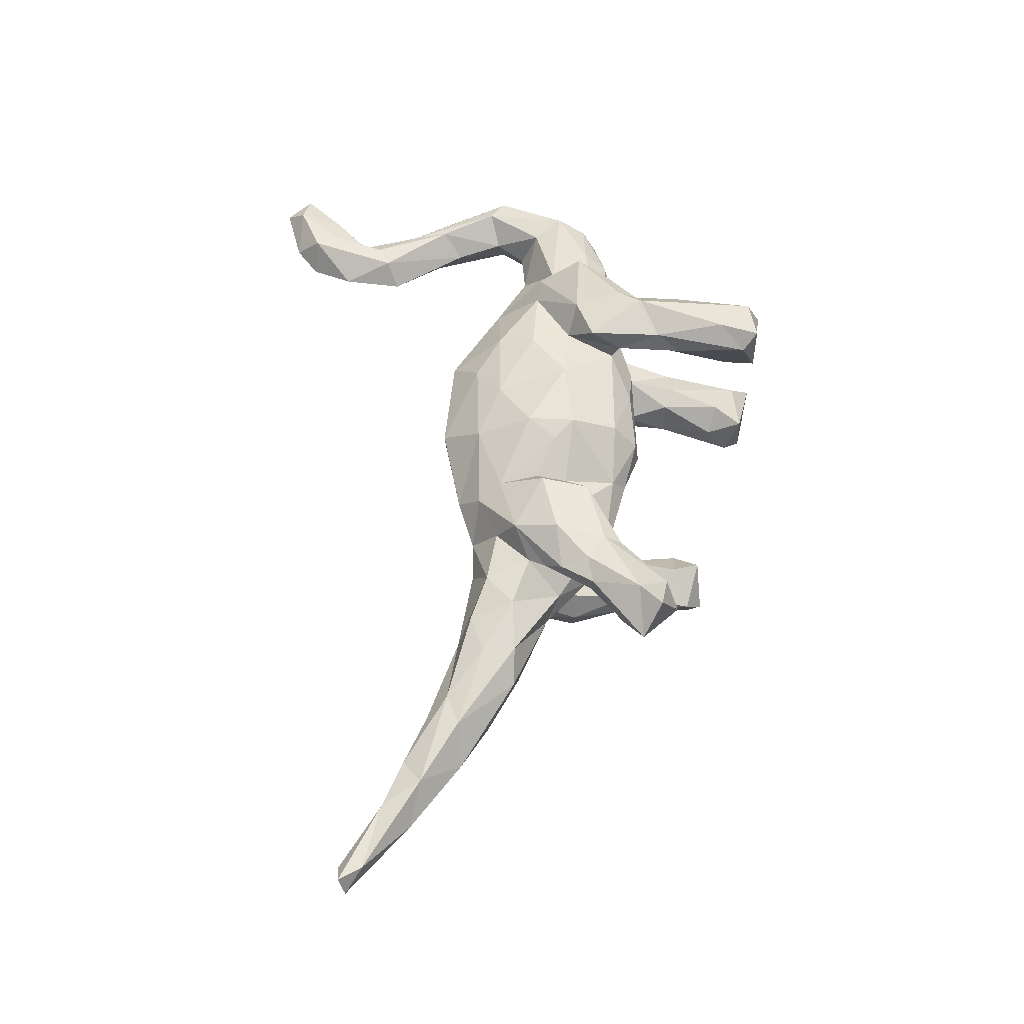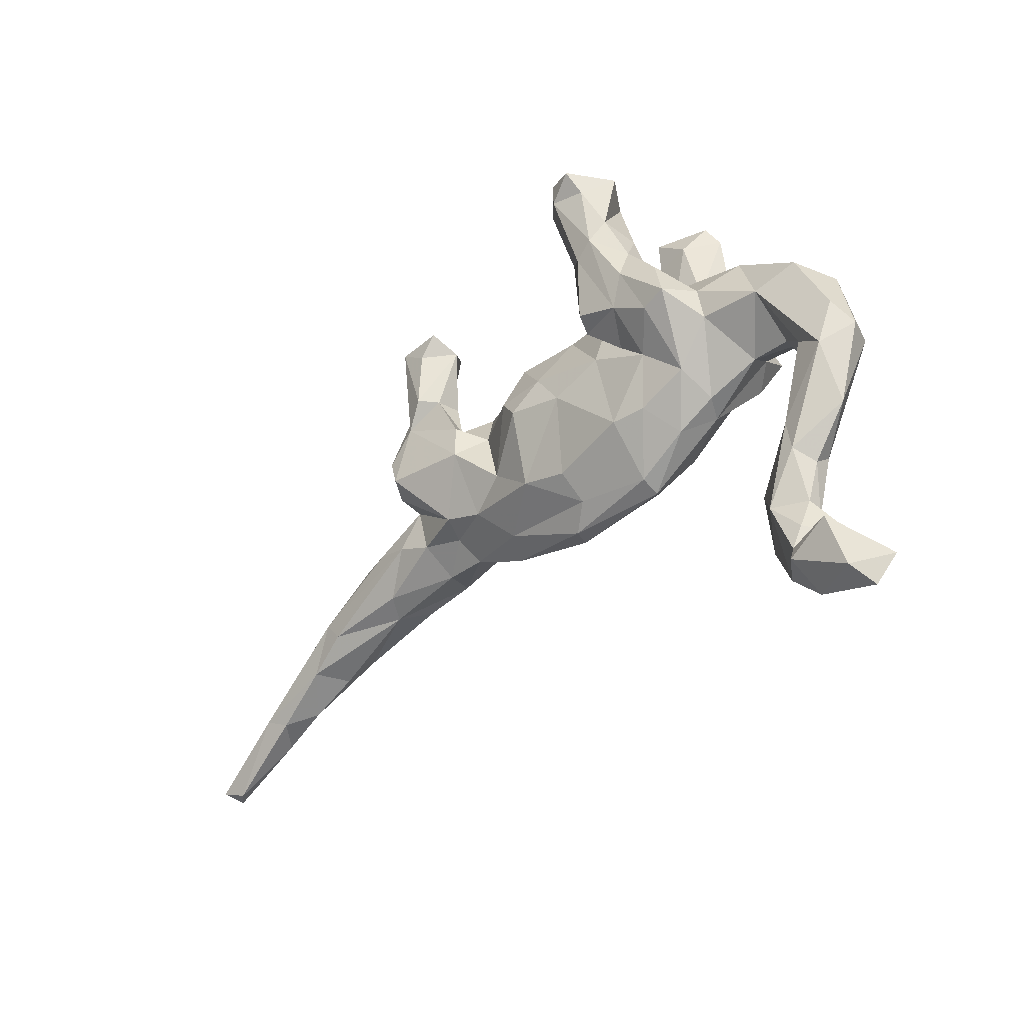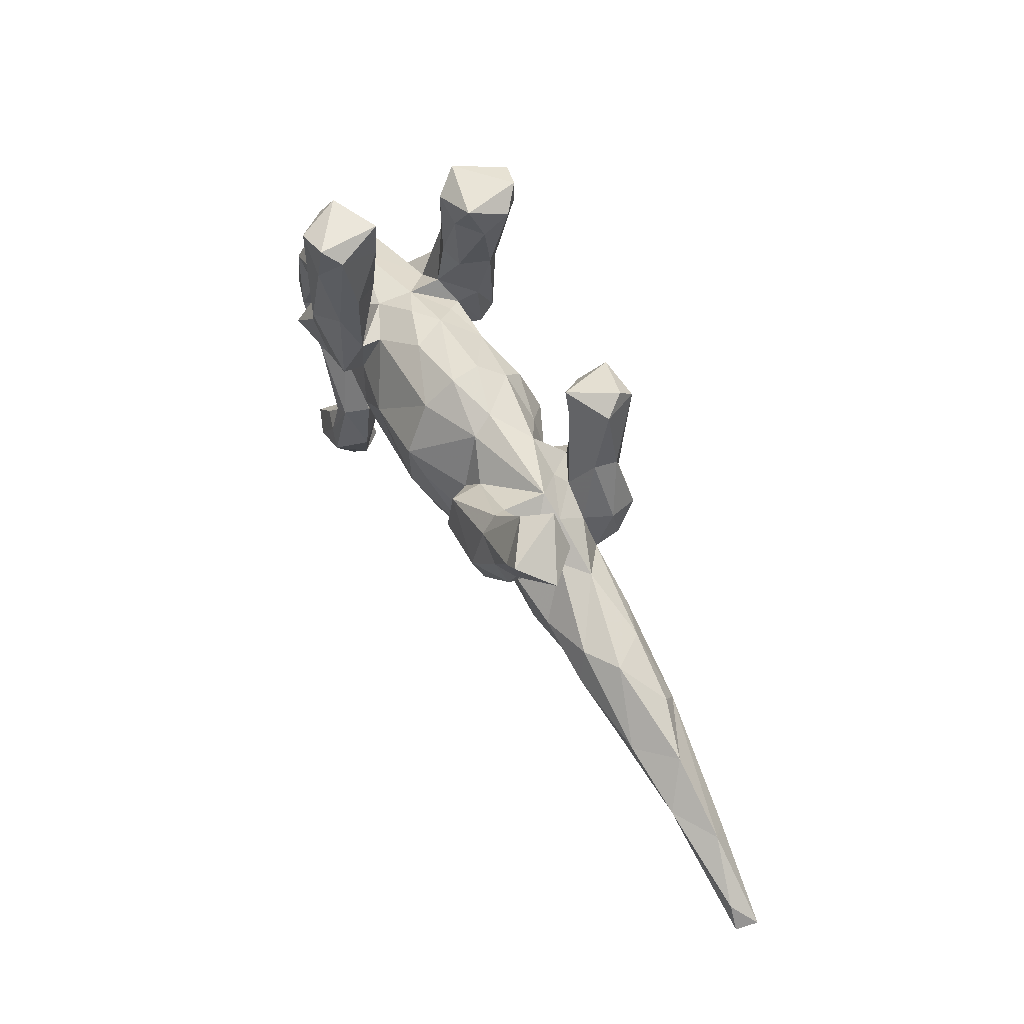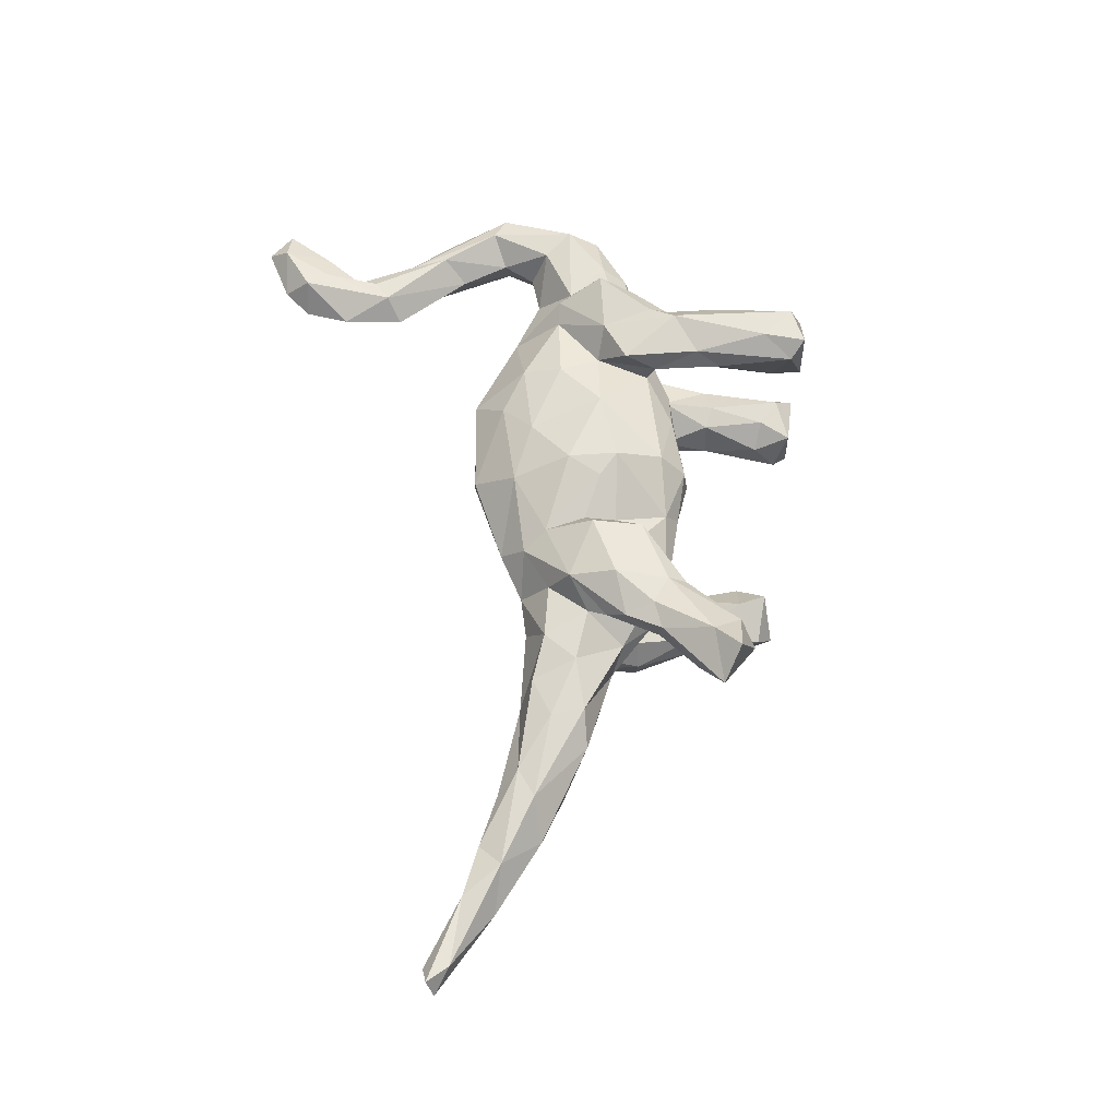
<metadata>
{"format":"obj","ext":"obj","renderer":"f3d","projection":"perspective","resolution":1024,"background":"white","views":[{"elev":57.7,"azim":90.6,"up":"+Z"},{"elev":-34.3,"azim":-133.9,"up":"+Y"},{"elev":50.1,"azim":59.2,"up":"+Y"},{"elev":58.8,"azim":84.0,"up":"+Z"}]}
</metadata>
<code>
v 0.2264 0.2143 -0.1375
v 0.7377 -0.2212 -0.009897
v 0.3484 0.1894 0.09951
v 0.1354 0.03202 -0.07195
v 0.5575 -0.1017 -0.03041
v 0.6755 -0.2055 0.03049
v 0.4122 -0.1536 -0.008691
v 0.03547 0.1495 0.03162
v -0.2187 0.1185 -0.1373
v 0.2833 -0.1323 -0.0107
v 0.3194 -0.1066 0.05627
v 0.2893 0.1309 -0.1034
v -0.1307 0.1874 0.1364
v -0.4275 -0.3514 0.01401
v 0.3262 0.01689 0.1055
v 0.1612 -0.123 0.04562
v -0.27 0.1116 -0.1169
v 0.03741 -0.1089 -0.08552
v -0.3211 0.01142 -0.07239
v -0.3883 -0.4447 -0.009509
v -0.4361 -0.4055 0.0344
v 0.2892 -0.0943 -0.06098
v 0.6366 -0.2354 0.01036
v 0.1308 -0.02363 0.07948
v 0.02798 0.1111 0.07689
v -0.2033 0.2222 -0.08503
v -0.01415 0.04614 -0.1085
v -0.4079 -0.3226 0.03257
v -0.3221 0.003683 0.06442
v 0.3615 -0.005623 -0.01793
v -0.1507 0.2139 0.06574
v -0.1954 0.1224 0.03684
v -0.4159 -0.05292 -0.007531
v 0.2927 0.06308 -0.003457
v 0.3458 0.0671 0.06849
v -0.08635 0.349 -0.06999
v -0.08699 0.1513 -0.01588
v -0.4162 -0.1699 0.002556
v -0.2937 0.04697 -0.1314
v -0.128 0.02811 -0.09874
v -0.4065 0.01526 -0.05872
v -0.3527 -0.0475 -0.002998
v -0.1258 0.1205 0.1041
v -0.2136 -0.005138 -0.08794
v -0.1447 -0.174 0.007616
v 0.2304 -0.101 -0.04403
v -0.1212 0.311 0.07142
v -0.1348 0.07204 0.1353
v -0.4375 -0.09781 0.01139
v -0.3471 -0.2878 -0.001297
v 0.3569 0.06794 0.1114
v 0.27 0.2414 -0.1373
v -0.1049 0.3207 -0.1601
v -0.4998 0.02135 0.01025
v -0.1183 0.1435 -0.1015
v 0.3432 -0.0756 -0.0675
v 0.2764 0.08771 0.1202
v 0.1598 -0.09818 -0.07007
v -0.5145 -0.5034 -0.000325
v -0.1717 0.3701 -0.0903
v -0.4974 -0.202 -0.004166
v -0.174 0.3452 0.1645
v -0.231 0.1096 -0.06202
v 0.5798 -0.148 0.0423
v -0.04662 -0.08972 0.08564
v -0.4324 0.08729 0.000843
v 0.8144 -0.2919 0.01172
v -0.3534 -0.3798 0.004523
v 0.2012 0.2487 -0.1357
v -0.4954 -0.473 0.02966
v 0.7119 -0.2372 -0.03589
v -0.07572 0.02404 0.1072
v 0.2927 -0.03695 0.06945
v 0.2756 0.1164 0.09921
v 0.4081 0.1534 0.05213
v -0.276 0.1048 0.1134
v -0.4147 -0.4181 -0.03625
v -0.1721 0.03009 -0.08965
v 0.2848 -0.003364 -0.1355
v -0.371 0.06484 0.06684
v 0.0564 0.1354 -0.05071
v -0.1441 -0.1619 -0.02033
v 0.03304 0.1561 -0.01246
v -0.1075 0.212 -0.1189
v -0.4514 0.06292 0.03409
v 0.4466 -0.05899 0.04602
v 0.1688 0.05076 -0.1114
v 0.2837 0.1329 -0.0682
v -0.1232 0.0735 -0.1099
v 0.03092 -0.03812 0.1088
v -0.4539 -0.08992 -0.03265
v 0.3022 -0.01783 -0.105
v 0.3683 -0.06338 0.06211
v 0.4629 -0.05229 -0.03687
v 0.3019 0.0962 0.05566
v -0.1712 0.1487 -0.05835
v 0.4547 0.1485 0.1027
v 0.4176 0.1768 0.15
v -0.1918 0.3426 -0.1111
v 0.5206 -0.1565 -0.04902
v -0.1667 0.0314 0.08607
v 0.2482 0.07707 -0.04592
v -0.05297 0.1174 -0.06985
v 0.3024 0.0395 -0.1295
v 0.5311 -0.1675 0.0382
v 0.1012 -0.06209 -0.08527
v -0.2114 0.3423 0.1166
v -0.2853 -0.01947 0.09321
v -0.1946 0.3704 0.101
v 0.2344 -0.09154 0.05096
v 0.1094 0.1298 0.0101
v -0.3169 0.0581 -0.07962
v 0.5412 -0.1306 -0.05415
v -0.1167 0.224 0.1094
v -0.158 0.3135 -0.1526
v -0.1357 0.1091 0.06793
v -0.2778 -0.08233 -0.015
v 0.316 0.05966 0.1227
v 0.1591 -0.01466 0.1158
v -0.1489 -0.03204 0.09455
v -0.2319 0.152 0.1142
v -0.2658 -0.04874 -0.06439
v -0.4663 0.01657 0.05271
v -0.2055 0.04523 0.1265
v 0.235 0.1316 -0.1354
v -0.324 0.1188 0.003146
v 0.3984 -0.06196 -0.06179
v 0.7128 -0.2655 0.01653
v -0.1726 0.2051 -0.1527
v 0.11 0.07537 -0.06868
v 0.1198 0.1078 0.04215
v 0.4136 0.1182 0.07837
v -0.2966 0.0495 0.1369
v 0.2292 0.2567 -0.04804
v -0.3828 -0.339 -0.03708
v -0.4955 -0.4769 -0.03148
v -0.1723 0.3237 0.0693
v 0.2945 0.04232 -0.04444
v 0.5862 -0.1964 -0.03793
v -0.4191 -0.4396 0.03738
v 0.2661 0.09302 -0.1233
v -0.1236 0.2141 -0.07197
v -0.5148 -0.05385 -0.03391
v -0.05346 -0.007094 -0.1072
v 0.2167 -0.1335 -0.01201
v -0.1987 0.2162 0.07405
v 0.1443 -0.1585 0.006195
v -0.3701 0.09602 -0.0438
v 0.2925 0.04474 0.03626
v 0.1648 0.1046 -0.03378
v -0.3757 -0.3048 0.03317
v 0.5597 -0.201 0.01136
v 0.2151 -0.0867 -0.08205
v -0.302 0.07297 0.07603
v 0.2604 0.008197 0.1309
v 0.6792 -0.2506 -0.02332
v 0.2929 0.2393 -0.08292
v -0.1829 0.1428 0.06057
v -0.2189 0.1215 0.1429
v -0.4298 -0.3365 -0.01009
v -0.252 -0.02436 0.07925
v 0.2089 0.1253 -0.1129
v -0.2288 0.2225 0.09882
v -0.1619 -0.0911 0.07619
v 0.3693 0.1672 0.06019
v -0.4268 -0.3841 -0.03031
v -0.5185 -0.08888 0.03504
v -0.03792 -0.1576 -0.04008
v -0.1033 -0.1311 0.0573
v 0.1163 -0.1429 -0.03392
v 0.06935 0.006851 0.1059
v -0.5427 -0.4633 0.01018
v -0.1211 0.1277 -0.05378
v 0.4978 -0.06025 0.01559
v 0.03841 0.0375 0.1159
v -0.08543 0.2942 -0.09699
v 0.2574 0.09021 0.0032
v -0.1436 0.1835 -0.1493
v -0.1986 0.06795 -0.1322
v -0.2371 0.09958 0.06723
v 0.1865 0.2209 -0.09743
v 0.2764 0.2646 -0.1115
v -0.4148 -0.4385 -0.04409
v -0.09693 0.3353 0.1389
v 0.8076 -0.3307 -0.007978
v -0.4185 -0.212 -0.03266
v -0.1146 0.3576 0.1642
v 0.2446 -0.06051 0.1013
v -0.2599 -0.09532 0.01605
v 0.3155 0.04351 -0.08457
v 0.02785 0.001188 -0.1216
v -0.2186 0.1708 -0.1164
v -0.4448 -0.2005 0.03662
v -0.427 -0.259 -0.03411
v -0.4307 -0.02663 0.04443
v 0.1408 -0.08607 0.0702
v 0.06027 0.03895 -0.1106
v -0.4662 0.04273 -0.04159
v -0.495 -0.119 -0.04204
v -0.2227 -0.1179 -0.02272
v -0.155 0.2269 -0.06122
v 0.2088 0.13 -0.07116
v -0.475 -0.3998 0.02094
v -0.1208 0.3607 0.06852
v -0.2209 0.2246 0.1241
v -0.194 0.1578 0.1532
v -0.1183 0.3063 -0.06341
v -0.07544 0.3272 -0.1326
v -0.1527 0.3374 -0.05755
v -0.004547 -0.1881 -0.01669
v 0.1672 0.05753 0.0619
v 0.3874 -0.1319 0.04092
v 0.8347 -0.3276 0.01297
v -0.4261 -0.4786 0.000857
v -0.3577 0.1016 0.04013
v 0.2512 0.08546 0.06909
v 0.2374 0.215 -0.0502
v 0.3065 -0.0223 -0.06255
v 0.6343 -0.1431 -0.006164
v 0.393 -0.1349 -0.04061
v 0.1348 0.02497 0.06976
v -0.1048 0.3552 -0.1605
v -0.0633 0.1419 0.03696
v -0.5329 -0.08551 -0.00499
v 0.1747 0.06062 0.1143
v 0.2147 0.06542 -0.04109
v -0.4773 -0.401 -0.04778
v 0.3812 0.2086 0.06353
v 0.3105 -0.01038 0.08284
v -0.2557 0.03553 -0.1279
v -0.1921 0.2398 -0.1368
v 0.005939 -0.1878 0.01016
v 0.1915 0.07318 -0.07745
v -0.1315 0.147 0.01106
v -0.4425 -0.2748 -0.002099
v 0.3807 0.1418 0.1415
v -0.1928 -0.0831 -0.06992
v -0.4418 -0.2557 0.02658
v 0.3331 0.01382 0.01927
v 0.1628 -0.005062 -0.1182
v -0.03108 -0.1202 -0.07568
v -0.1454 -0.0902 -0.08267
v 0.8457 -0.3176 -0.01723
v 0.03642 -0.1261 0.06767
v 0.04045 0.1083 -0.08355
v -0.1335 0.2958 0.1637
v 0.4566 -0.1106 0.0574
v -0.1842 0.1317 -0.01505
v -0.1458 0.3499 -0.1728
v -0.1346 0.08695 -0.138
v -0.1417 0.1152 -0.07835
v -0.4832 -0.1118 0.04578
f 169 244 65
f 236 3 57
f 51 236 118
f 155 118 57
f 159 121 76
f 108 133 29
f 164 65 120
f 164 120 161
f 98 228 3
f 98 3 236
f 184 187 246
f 187 204 109
f 246 187 62
f 187 109 62
f 62 109 107
f 97 98 236
f 13 114 184
f 13 184 246
f 205 62 107
f 206 62 205
f 97 236 51
f 246 62 206
f 118 236 57
f 121 206 205
f 159 206 121
f 155 57 225
f 119 155 225
f 48 13 206
f 206 13 246
f 48 206 124
f 124 206 159
f 133 124 159
f 159 76 133
f 134 182 69
f 157 182 134
f 157 52 182
f 9 230 39
f 9 179 230
f 179 44 230
f 17 9 39
f 129 179 9
f 104 92 79
f 129 192 231
f 192 129 9
f 178 179 129
f 178 250 179
f 79 240 141
f 104 79 141
f 178 84 250
f 115 231 99
f 115 129 231
f 53 178 129
f 208 178 53
f 208 84 178
f 52 141 125
f 53 129 115
f 53 115 249
f 52 125 1
f 60 249 99
f 249 115 99
f 222 249 60
f 222 53 249
f 222 208 53
f 52 1 69
f 69 182 52
f 32 248 126
f 86 30 239
f 174 94 30
f 234 248 32
f 234 37 248
f 223 37 234
f 149 239 34
f 239 30 34
f 223 8 37
f 8 83 37
f 111 83 8
f 111 81 83
f 111 150 81
f 177 150 111
f 131 177 111
f 177 34 226
f 149 34 177
f 227 136 172
f 136 227 183
f 214 136 183
f 203 77 227
f 77 183 227
f 135 77 166
f 194 135 160
f 199 194 61
f 186 135 194
f 248 63 126
f 174 5 94
f 112 19 41
f 39 19 112
f 189 29 42
f 232 169 45
f 38 49 193
f 214 20 140
f 169 65 164
f 169 164 45
f 45 164 189
f 189 164 161
f 195 123 252
f 167 123 54
f 232 244 169
f 49 195 252
f 252 123 167
f 193 49 252
f 151 38 193
f 238 193 252
f 167 238 252
f 28 151 193
f 28 193 238
f 140 151 21
f 151 28 21
f 21 28 14
f 214 140 70
f 140 21 70
f 70 21 203
f 70 203 172
f 204 184 47
f 184 204 187
f 44 122 230
f 179 78 44
f 40 44 78
f 40 242 44
f 144 242 40
f 191 18 144
f 106 18 191
f 106 58 18
f 39 112 17
f 63 17 112
f 89 78 179
f 250 89 179
f 251 40 78
f 103 27 40
f 27 144 40
f 191 144 27
f 197 106 191
f 4 106 197
f 4 240 106
f 240 58 106
f 153 58 240
f 79 153 240
f 79 92 153
f 103 40 251
f 55 89 250
f 245 27 103
f 197 191 27
f 245 197 27
f 130 4 197
f 4 87 240
f 92 218 153
f 63 192 17
f 192 9 17
f 89 55 251
f 180 126 215
f 158 32 180
f 116 234 32
f 93 239 73
f 86 239 93
f 146 158 180
f 43 32 158
f 116 32 43
f 116 223 234
f 25 223 116
f 211 131 221
f 211 177 131
f 211 216 177
f 216 149 177
f 95 149 216
f 229 73 149
f 73 239 149
f 35 229 149
f 31 158 146
f 25 8 223
f 131 111 8
f 131 8 25
f 35 149 95
f 75 35 95
f 137 31 146
f 165 75 95
f 180 32 126
f 174 30 86
f 188 15 155
f 229 15 188
f 121 146 180
f 36 207 176
f 202 217 181
f 142 176 207
f 26 201 209
f 144 18 241
f 144 241 242
f 242 237 44
f 230 122 39
f 157 134 217
f 36 209 207
f 209 36 60
f 88 157 217
f 181 217 134
f 142 207 201
f 201 207 209
f 102 88 217
f 102 217 202
f 138 190 88
f 138 88 102
f 233 102 202
f 177 226 150
f 150 130 81
f 81 245 103
f 83 81 103
f 37 83 103
f 96 201 26
f 34 30 138
f 34 138 102
f 34 102 226
f 102 233 226
f 226 233 150
f 150 233 4
f 150 4 130
f 81 130 245
f 131 25 175
f 57 74 225
f 15 118 155
f 15 51 118
f 205 146 163
f 163 121 205
f 146 121 163
f 43 31 114
f 13 43 114
f 74 211 225
f 74 216 211
f 74 95 216
f 35 51 15
f 132 51 35
f 146 205 107
f 114 31 47
f 74 3 95
f 57 3 74
f 132 97 51
f 137 146 107
f 184 114 47
f 97 228 98
f 15 229 35
f 31 43 158
f 165 95 3
f 109 137 107
f 91 186 199
f 186 194 199
f 199 224 143
f 242 168 82
f 41 199 143
f 41 91 199
f 41 33 91
f 122 117 19
f 122 200 117
f 237 200 122
f 82 200 237
f 237 242 82
f 241 168 242
f 18 168 241
f 18 170 168
f 170 210 168
f 198 41 143
f 19 42 41
f 39 122 19
f 170 18 58
f 58 145 170
f 46 145 58
f 148 41 198
f 112 41 148
f 153 46 58
f 71 156 139
f 44 237 122
f 75 132 35
f 47 31 137
f 80 215 85
f 2 219 6
f 23 105 152
f 145 110 16
f 213 67 128
f 147 244 232
f 64 174 86
f 154 180 215
f 64 86 247
f 105 64 247
f 247 86 93
f 247 93 212
f 212 93 11
f 11 93 73
f 11 73 110
f 154 215 80
f 23 6 105
f 105 6 64
f 212 105 247
f 11 110 145
f 110 188 16
f 80 123 29
f 123 80 85
f 128 67 6
f 23 128 6
f 147 16 244
f 16 196 244
f 161 108 189
f 29 189 108
f 42 29 195
f 123 195 29
f 75 165 228
f 97 75 228
f 97 132 75
f 109 204 137
f 47 137 204
f 165 3 228
f 136 59 172
f 59 70 172
f 136 214 59
f 59 214 70
f 227 172 203
f 14 160 203
f 21 14 203
f 160 166 203
f 140 68 151
f 68 140 20
f 68 20 135
f 68 50 151
f 68 135 50
f 194 160 235
f 160 14 235
f 14 238 235
f 14 28 238
f 77 20 183
f 183 20 214
f 203 166 77
f 135 20 77
f 135 166 160
f 50 135 186
f 153 22 46
f 22 10 46
f 22 220 10
f 100 220 56
f 100 7 220
f 139 7 100
f 113 139 100
f 71 139 113
f 2 71 113
f 148 63 112
f 218 22 153
f 218 56 22
f 56 220 22
f 127 113 56
f 113 100 56
f 127 94 113
f 219 113 5
f 2 113 219
f 126 63 148
f 173 103 251
f 30 218 138
f 218 127 56
f 94 127 218
f 30 94 218
f 94 5 113
f 63 96 26
f 248 96 63
f 251 96 248
f 251 55 96
f 173 251 248
f 37 173 248
f 37 103 173
f 55 142 96
f 96 142 201
f 218 190 138
f 243 213 185
f 243 67 213
f 198 143 54
f 123 85 54
f 145 16 147
f 139 156 23
f 72 25 116
f 73 188 110
f 16 188 196
f 221 131 175
f 48 43 13
f 225 211 221
f 119 225 221
f 119 221 24
f 171 221 175
f 175 25 72
f 43 48 101
f 43 101 116
f 180 76 121
f 229 188 73
f 188 155 119
f 188 119 196
f 24 196 119
f 171 24 221
f 24 171 196
f 171 175 90
f 90 175 72
f 101 72 116
f 101 48 124
f 180 154 76
f 76 154 133
f 90 196 171
f 65 90 72
f 65 72 120
f 120 72 101
f 120 101 161
f 161 101 124
f 108 161 124
f 108 124 133
f 29 154 80
f 29 133 154
f 244 196 90
f 244 90 65
f 156 128 23
f 71 185 156
f 185 128 156
f 185 213 128
f 2 243 71
f 67 243 2
f 66 198 54
f 85 66 54
f 46 10 145
f 10 11 145
f 7 11 10
f 7 212 11
f 220 7 10
f 7 105 212
f 152 105 7
f 139 152 7
f 23 152 139
f 67 2 6
f 215 66 85
f 126 148 66
f 215 126 66
f 174 219 5
f 64 219 174
f 6 219 64
f 66 148 198
f 63 26 192
f 245 130 197
f 4 233 87
f 162 87 233
f 162 141 87
f 218 92 190
f 190 92 104
f 26 231 192
f 55 84 142
f 84 55 250
f 233 202 162
f 12 104 141
f 88 190 12
f 190 104 12
f 209 99 231
f 26 209 231
f 142 84 176
f 162 202 181
f 52 12 141
f 12 157 88
f 208 176 84
f 125 162 181
f 209 60 99
f 36 222 60
f 208 36 176
f 134 69 181
f 141 240 87
f 141 162 125
f 1 181 69
f 181 1 125
f 157 12 52
f 36 208 222
f 235 238 61
f 194 235 61
f 19 117 42
f 41 42 33
f 243 185 71
f 170 145 147
f 170 147 210
f 147 232 210
f 200 189 117
f 117 189 42
f 42 195 33
f 143 224 54
f 167 54 224
f 210 232 45
f 210 45 82
f 168 210 82
f 200 82 45
f 45 189 200
f 91 33 49
f 33 195 49
f 38 186 91
f 49 38 91
f 224 61 167
f 38 50 186
f 151 50 38
f 61 238 167
f 199 61 224
f 78 89 251

</code>
